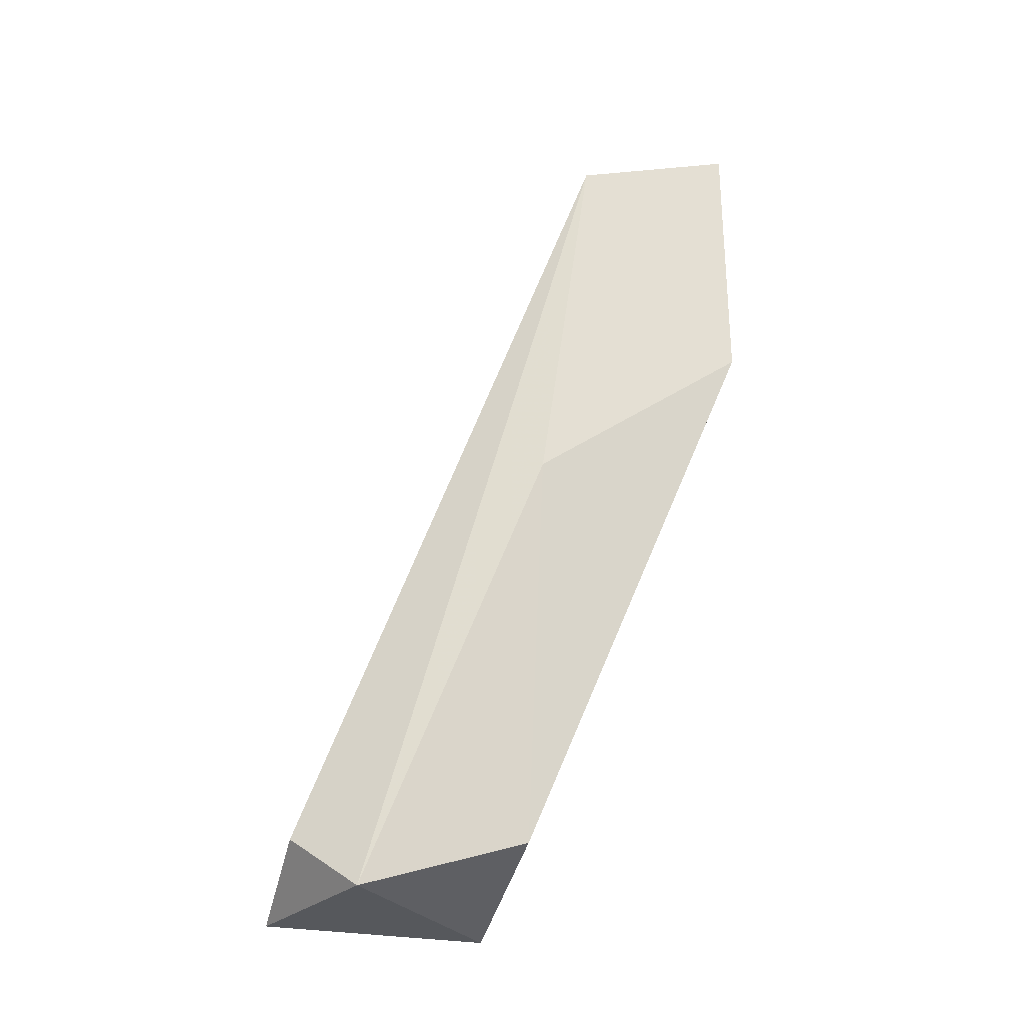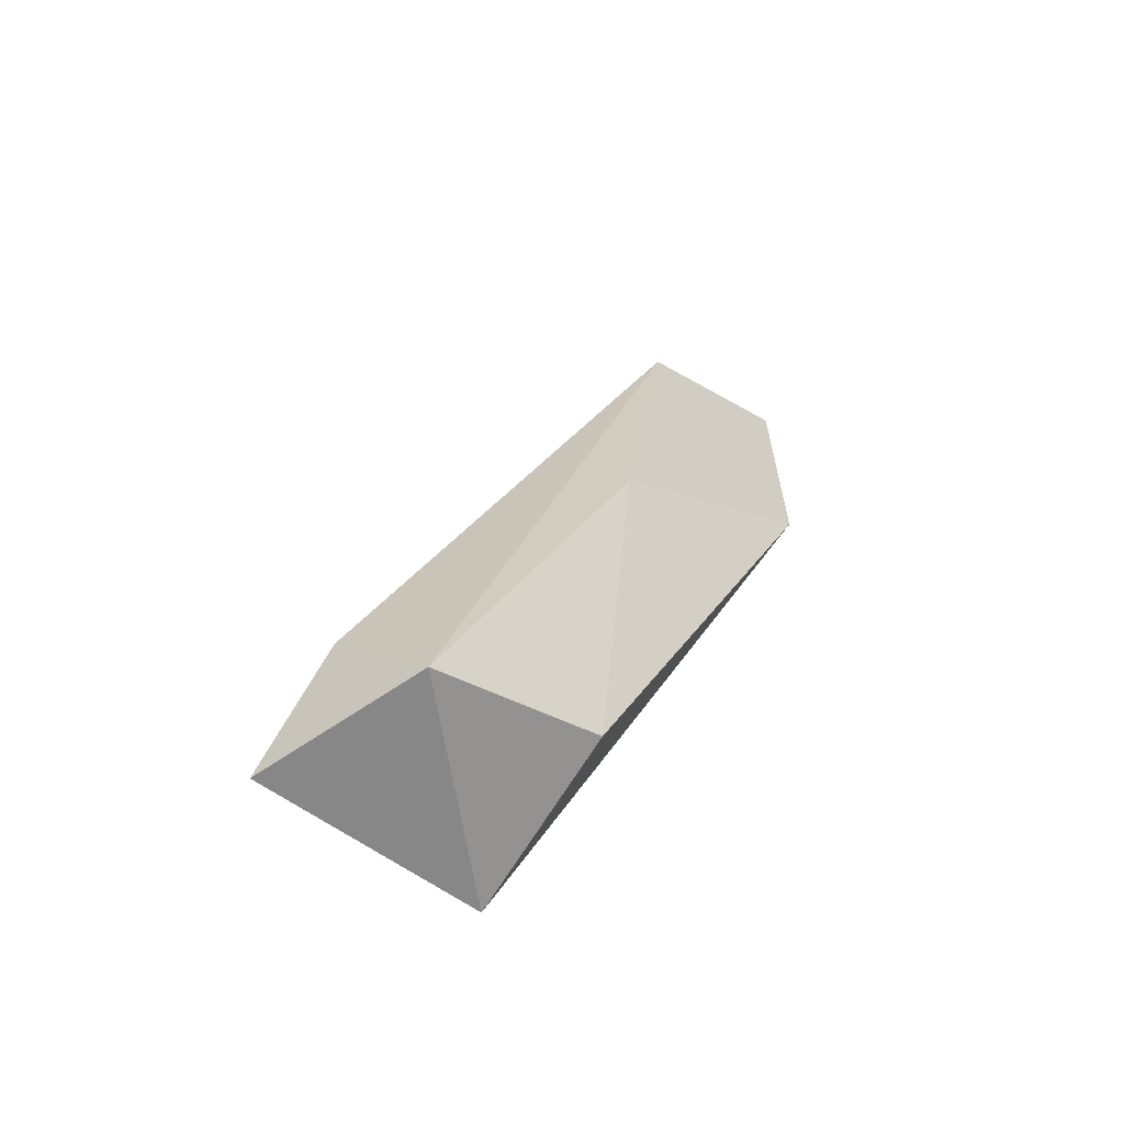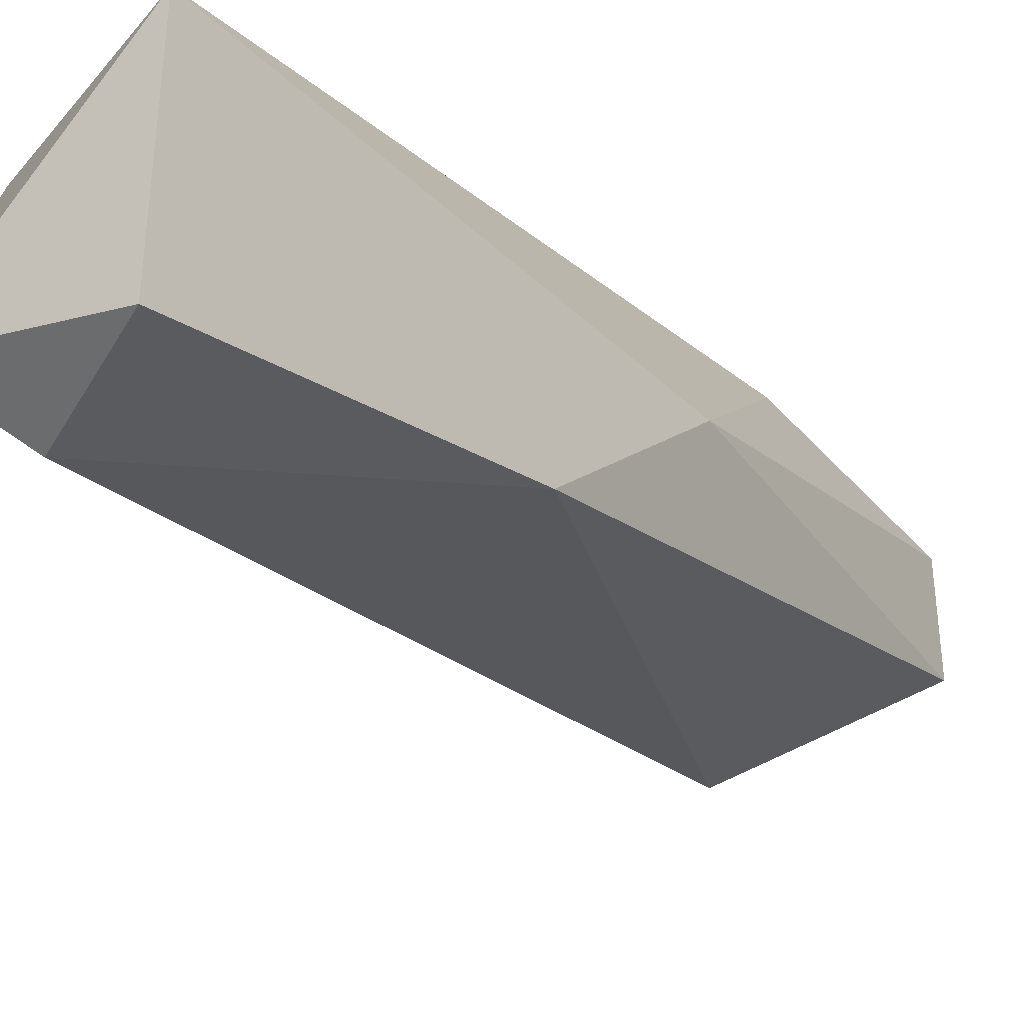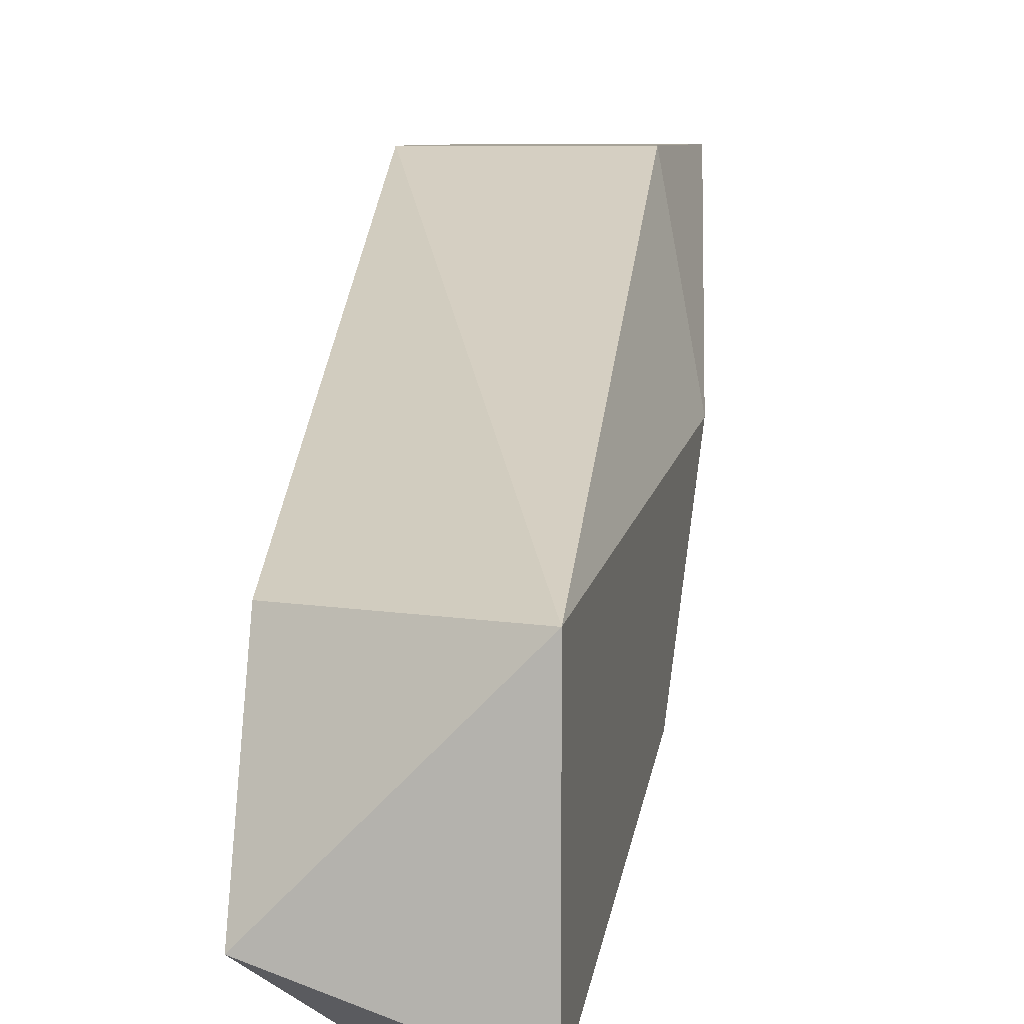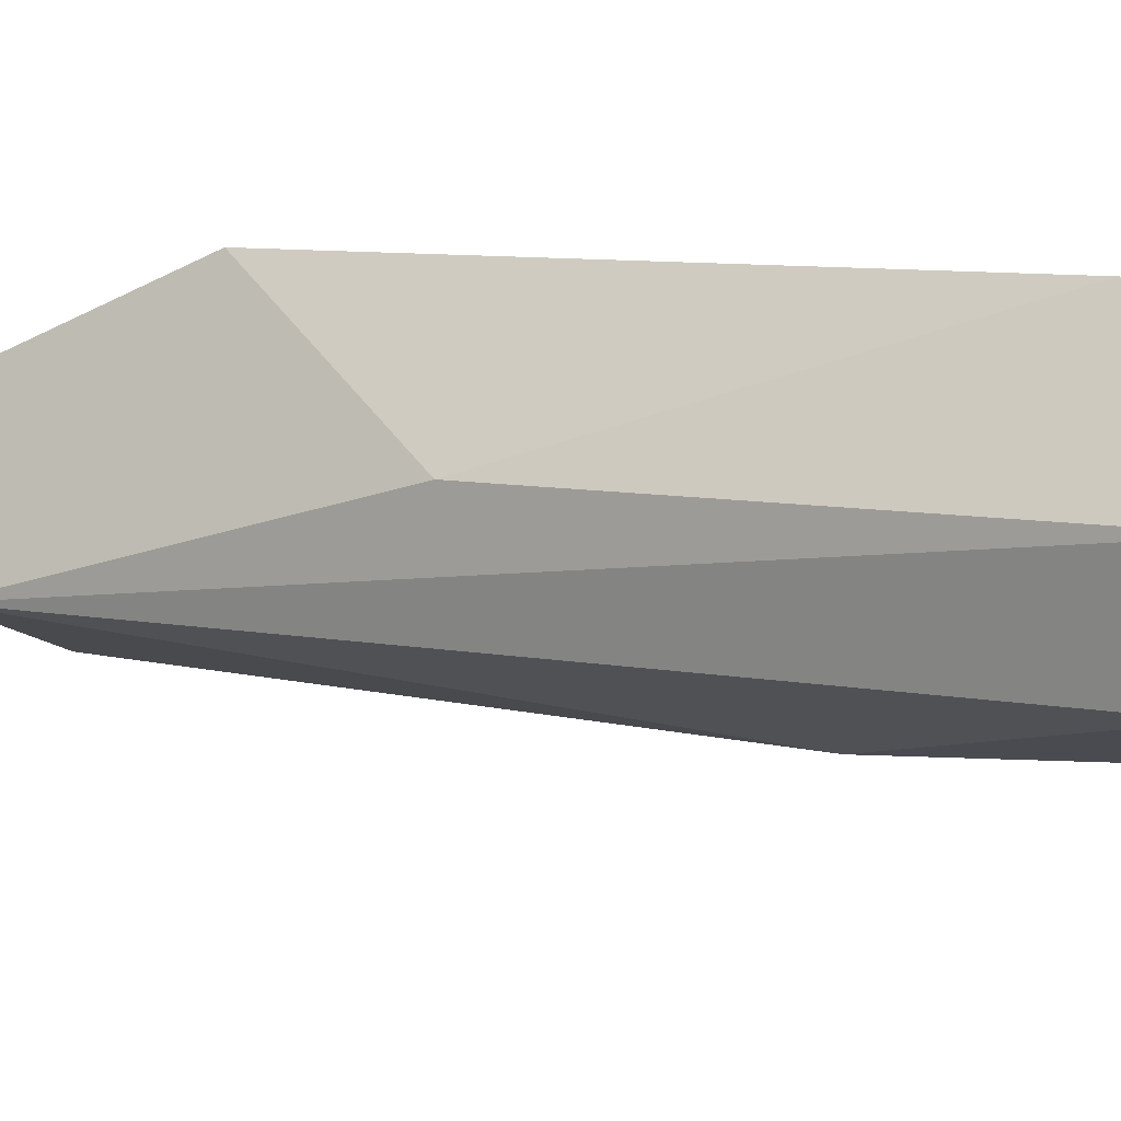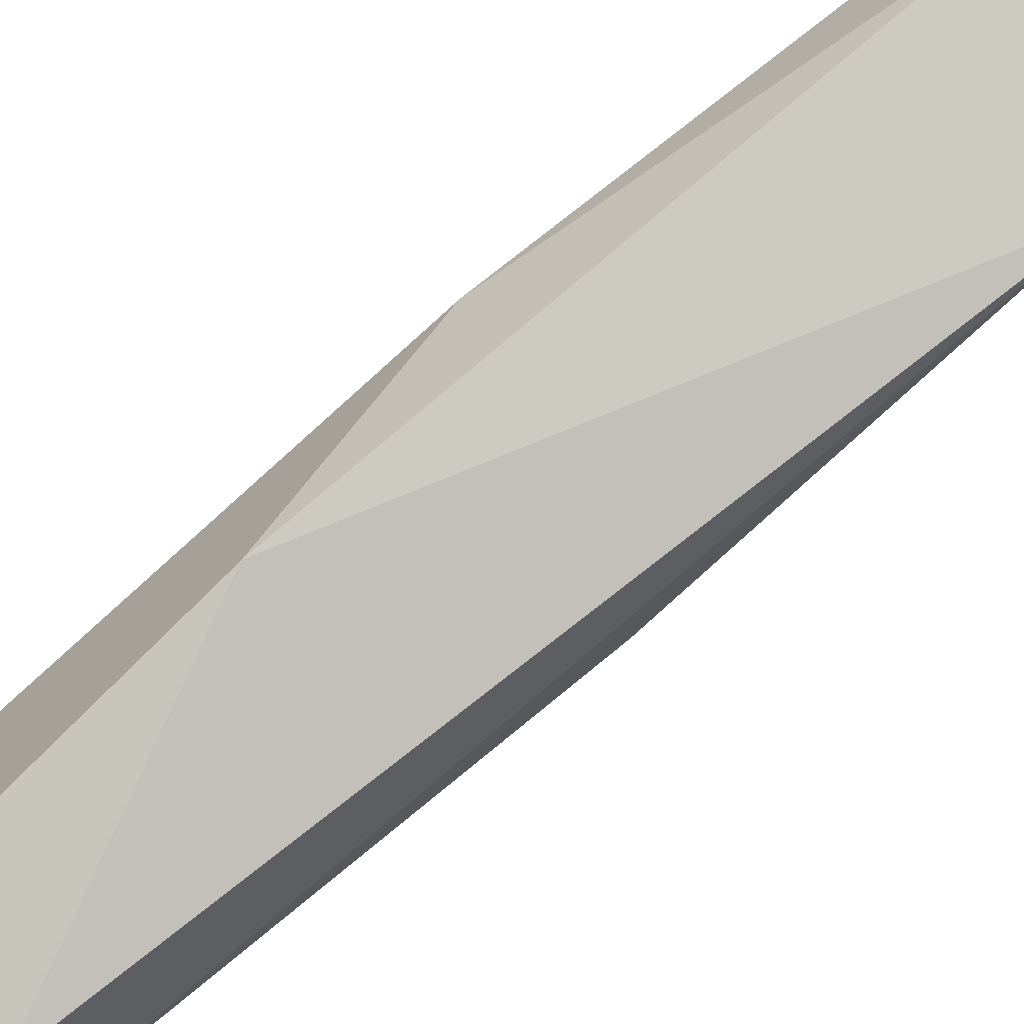
<metadata>
{"format":"obj","ext":"obj","renderer":"f3d","projection":"perspective","resolution":1024,"background":"white","views":[{"elev":-27.9,"azim":-106.8,"up":"+Y"},{"elev":-62.3,"azim":-126.2,"up":"+Y"},{"elev":-39.4,"azim":36.4,"up":"+Z"},{"elev":6.8,"azim":11.1,"up":"+Z"},{"elev":-29.7,"azim":-52.4,"up":"+Z"},{"elev":-70.6,"azim":131.5,"up":"+Z"}]}
</metadata>
<code>
v -0.02811 0.01767 0.0499
v -0.02275 0.03198 0.05705
v -0.02275 0.03198 0.05347
v -0.02096 0.00336 0.04274
v -0.02096 0.00336 0.0499
v -0.02811 0.02303 0.05705
v -0.02811 0.03019 0.05169
v -0.02633 0.00336 0.04453
v -0.02633 0.005151 0.0499
v -0.02096 0.01946 0.05169
v -0.02275 0.02482 0.05705
v -0.02811 0.03198 0.05705
v -0.02454 0.005151 0.04274
v -0.02096 0.0141 0.04632
f 13 7 14
f 1 6 7
f 4 5 8
f 1 7 8
f 5 6 9
f 6 1 9
f 8 5 9
f 1 8 9
f 3 2 10
f 5 4 10
f 5 10 11
f 2 6 11
f 6 5 11
f 10 2 11
f 2 3 12
f 6 2 12
f 3 7 12
f 7 6 12
f 4 8 13
f 8 7 13
f 7 3 14
f 3 10 14
f 10 4 14
f 4 13 14

</code>
